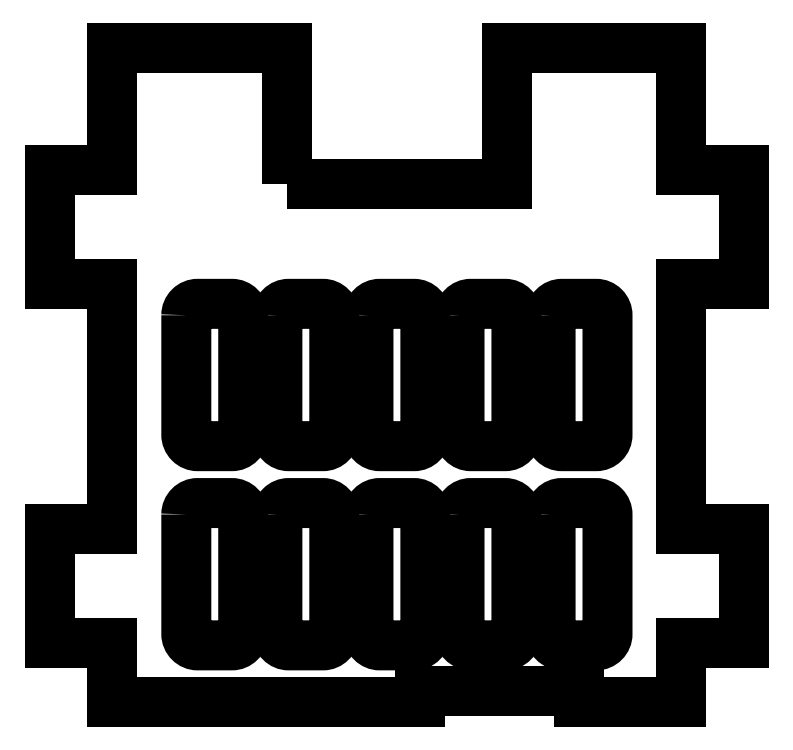
<metadata>
{"format":"dxf","ext":"dxf","renderer":"ezdxf+matplotlib","layout":"modelspace","background":"white","min_lineweight":24,"dpi":150}
</metadata>
<code>
0
SECTION
2
ENTITIES
0
LWPOLYLINE
8
0
90
8
70
1
43
0
10
9.426
20
-6.915
42
-0.4142
10
10.43
20
-5.915
10
13.43
20
-5.915
42
-0.4142
10
14.43
20
-6.915
10
14.43
20
-17.42
42
-0.4142
10
13.43
20
-18.42
10
10.43
20
-18.42
42
-0.4142
10
9.426
20
-17.42
0
LWPOLYLINE
8
0
90
8
70
1
43
0
10
17.43
20
-6.915
42
-0.4142
10
18.43
20
-5.915
10
21.43
20
-5.915
42
-0.4142
10
22.43
20
-6.915
10
22.43
20
-17.42
42
-0.4142
10
21.43
20
-18.42
10
18.43
20
-18.42
42
-0.4142
10
17.43
20
-17.42
0
LWPOLYLINE
8
0
90
8
70
1
43
0
10
25.43
20
-6.915
42
-0.4142
10
26.43
20
-5.915
10
29.43
20
-5.915
42
-0.4142
10
30.43
20
-6.915
10
30.43
20
-17.42
42
-0.4142
10
29.43
20
-18.42
10
26.43
20
-18.42
42
-0.4142
10
25.43
20
-17.42
0
LWPOLYLINE
8
0
90
8
70
1
43
0
10
33.43
20
-6.915
42
-0.4142
10
34.43
20
-5.915
10
37.43
20
-5.915
42
-0.4142
10
38.43
20
-6.915
10
38.43
20
-17.42
42
-0.4142
10
37.43
20
-18.42
10
34.43
20
-18.42
42
-0.4142
10
33.43
20
-17.42
0
LWPOLYLINE
8
0
90
8
70
1
43
0
10
41.43
20
-6.915
42
-0.4142
10
42.43
20
-5.915
10
45.43
20
-5.915
42
-0.4142
10
46.43
20
-6.915
10
46.43
20
-17.42
42
-0.4142
10
45.43
20
-18.42
10
42.43
20
-18.42
42
-0.4142
10
41.43
20
-17.42
0
LWPOLYLINE
8
0
90
8
70
1
43
0
10
41.43
20
10.58
42
-0.4142
10
42.43
20
11.58
10
45.43
20
11.58
42
-0.4142
10
46.43
20
10.58
10
46.43
20
0.08461
42
-0.4142
10
45.43
20
-0.9154
10
42.43
20
-0.9154
42
-0.4142
10
41.43
20
0.08461
0
LWPOLYLINE
8
0
90
8
70
1
43
0
10
33.43
20
10.58
42
-0.4142
10
34.43
20
11.58
10
37.43
20
11.58
42
-0.4142
10
38.43
20
10.58
10
38.43
20
0.08461
42
-0.4142
10
37.43
20
-0.9154
10
34.43
20
-0.9154
42
-0.4142
10
33.43
20
0.08461
0
LWPOLYLINE
8
0
90
8
70
1
43
0
10
25.43
20
10.58
42
-0.4142
10
26.43
20
11.58
10
29.43
20
11.58
42
-0.4142
10
30.43
20
10.58
10
30.43
20
0.08461
42
-0.4142
10
29.43
20
-0.9154
10
26.43
20
-0.9154
42
-0.4142
10
25.43
20
0.08461
0
LWPOLYLINE
8
0
90
8
70
1
43
0
10
17.43
20
10.58
42
-0.4142
10
18.43
20
11.58
10
21.43
20
11.58
42
-0.4142
10
22.43
20
10.58
10
22.43
20
0.08461
42
-0.4142
10
21.43
20
-0.9154
10
18.43
20
-0.9154
42
-0.4142
10
17.43
20
0.08461
0
LWPOLYLINE
8
0
90
8
70
1
43
0
10
9.426
20
10.58
42
-0.4142
10
10.43
20
11.58
10
13.43
20
11.58
42
-0.4142
10
14.43
20
10.58
10
14.43
20
0.08461
42
-0.4142
10
13.43
20
-0.9154
10
10.43
20
-0.9154
42
-0.4142
10
9.426
20
0.08461
0
LWPOLYLINE
8
0
90
28
70
1
43
0
10
18.25
20
22.08
10
37.6
20
22.08
10
37.6
20
34.08
10
52.93
20
34.08
10
52.93
20
23.33
10
58.43
20
23.33
10
58.43
20
13.33
10
52.93
20
13.33
10
52.93
20
-8.165
10
58.43
20
-8.165
10
58.43
20
-18.17
10
52.93
20
-18.17
10
52.93
20
-23.42
10
43.93
20
-23.42
10
43.93
20
-22.42
10
29.93
20
-22.42
10
29.93
20
-23.42
10
2.926
20
-23.42
10
2.926
20
-18.17
10
-2.574
20
-18.17
10
-2.574
20
-8.165
10
2.926
20
-8.165
10
2.926
20
13.33
10
-2.574
20
13.33
10
-2.574
20
23.33
10
2.926
20
23.33
10
2.926
20
34.08
10
18.25
20
34.08
0
ENDSEC
0
EOF

</code>
